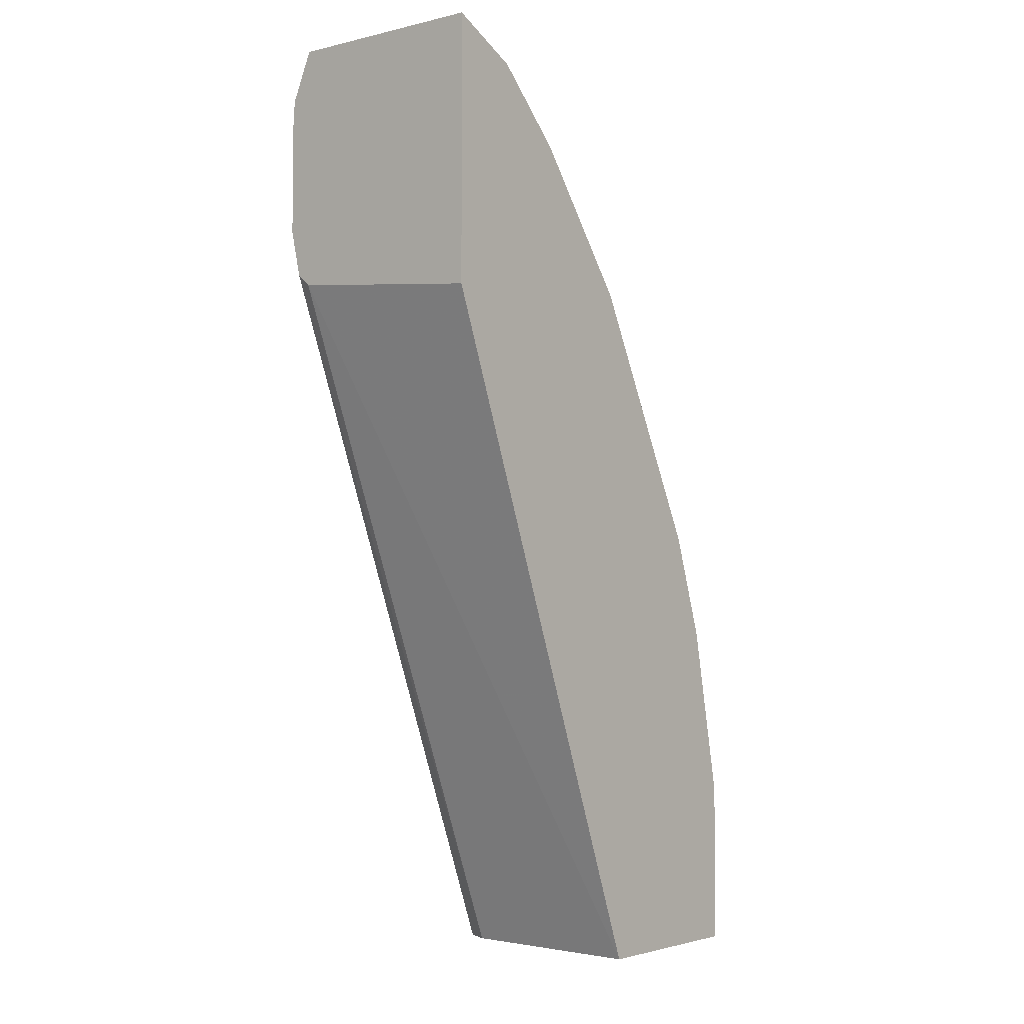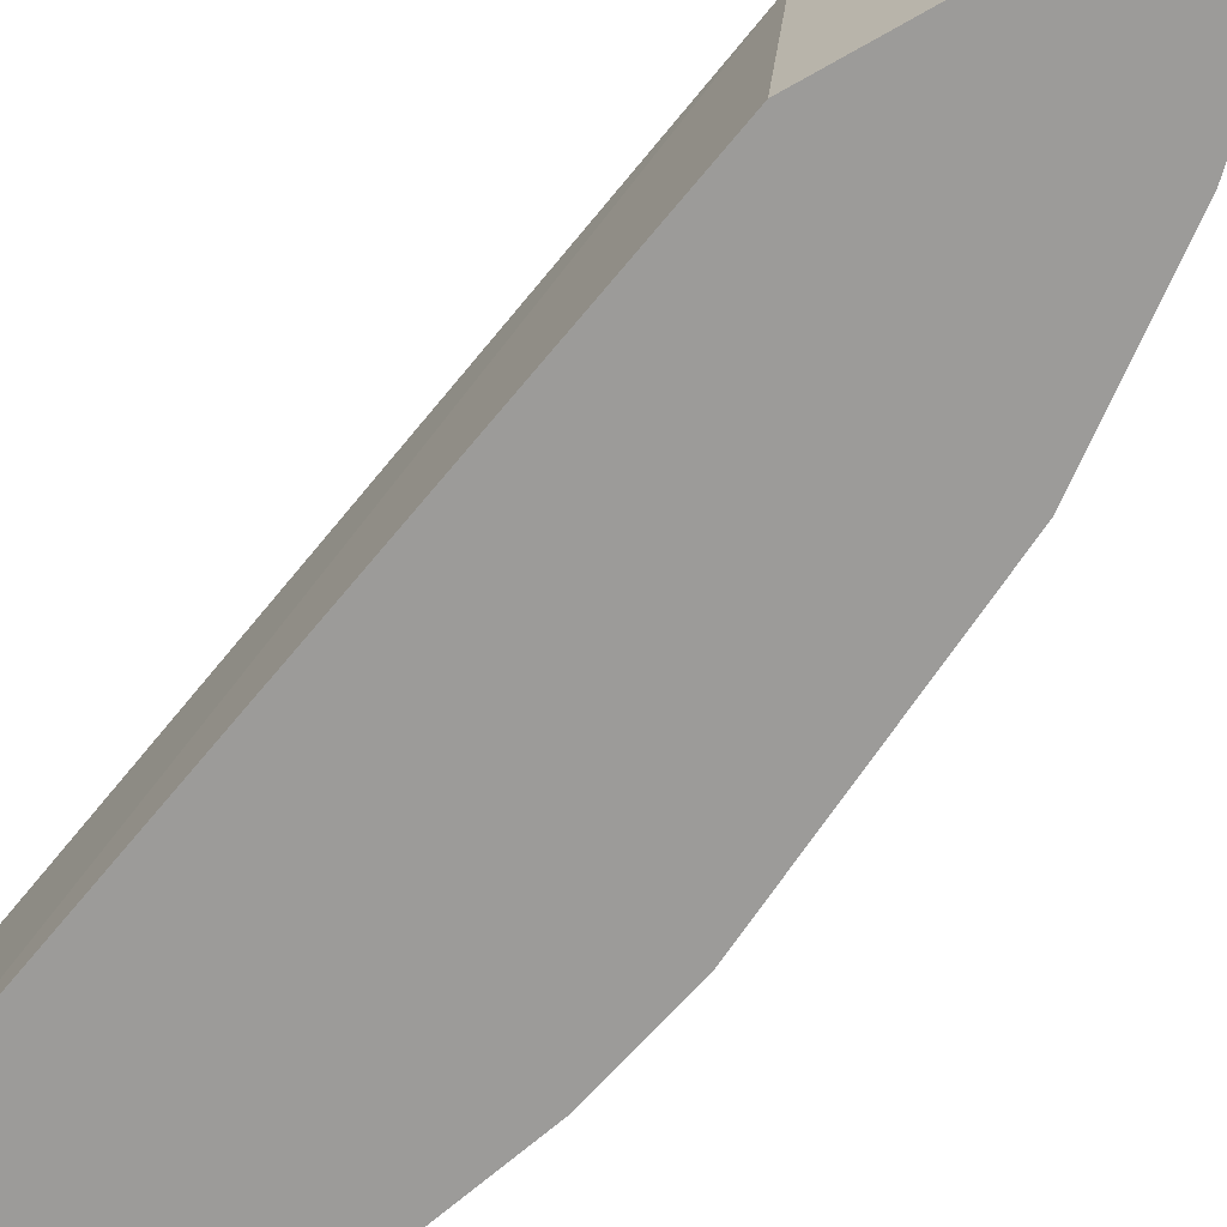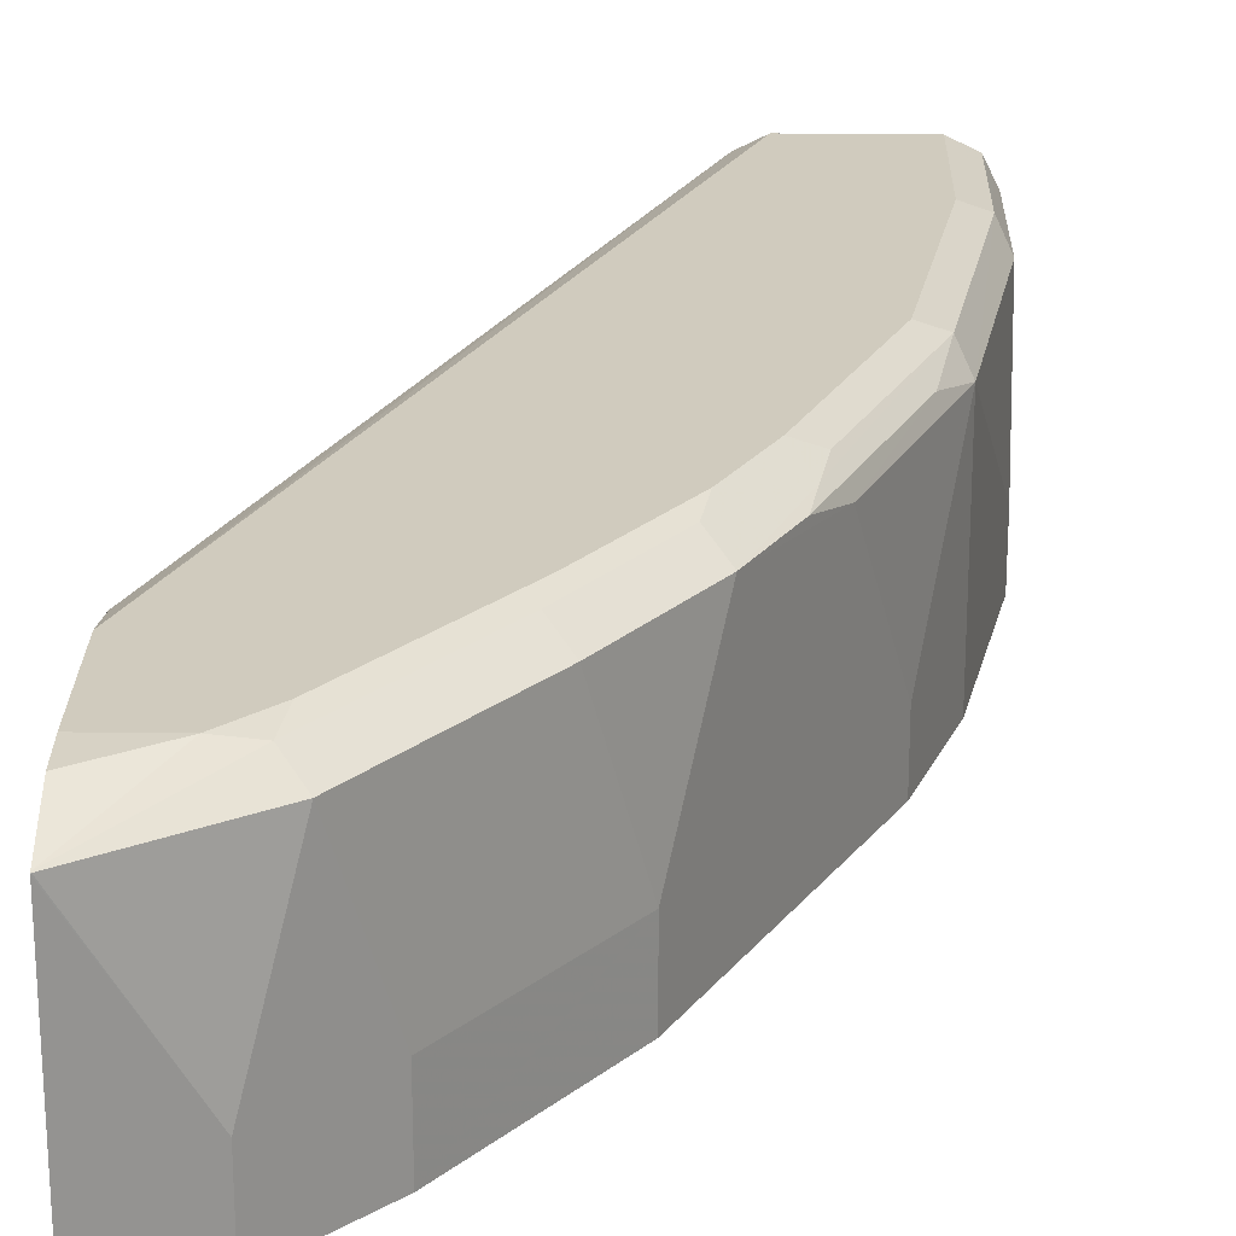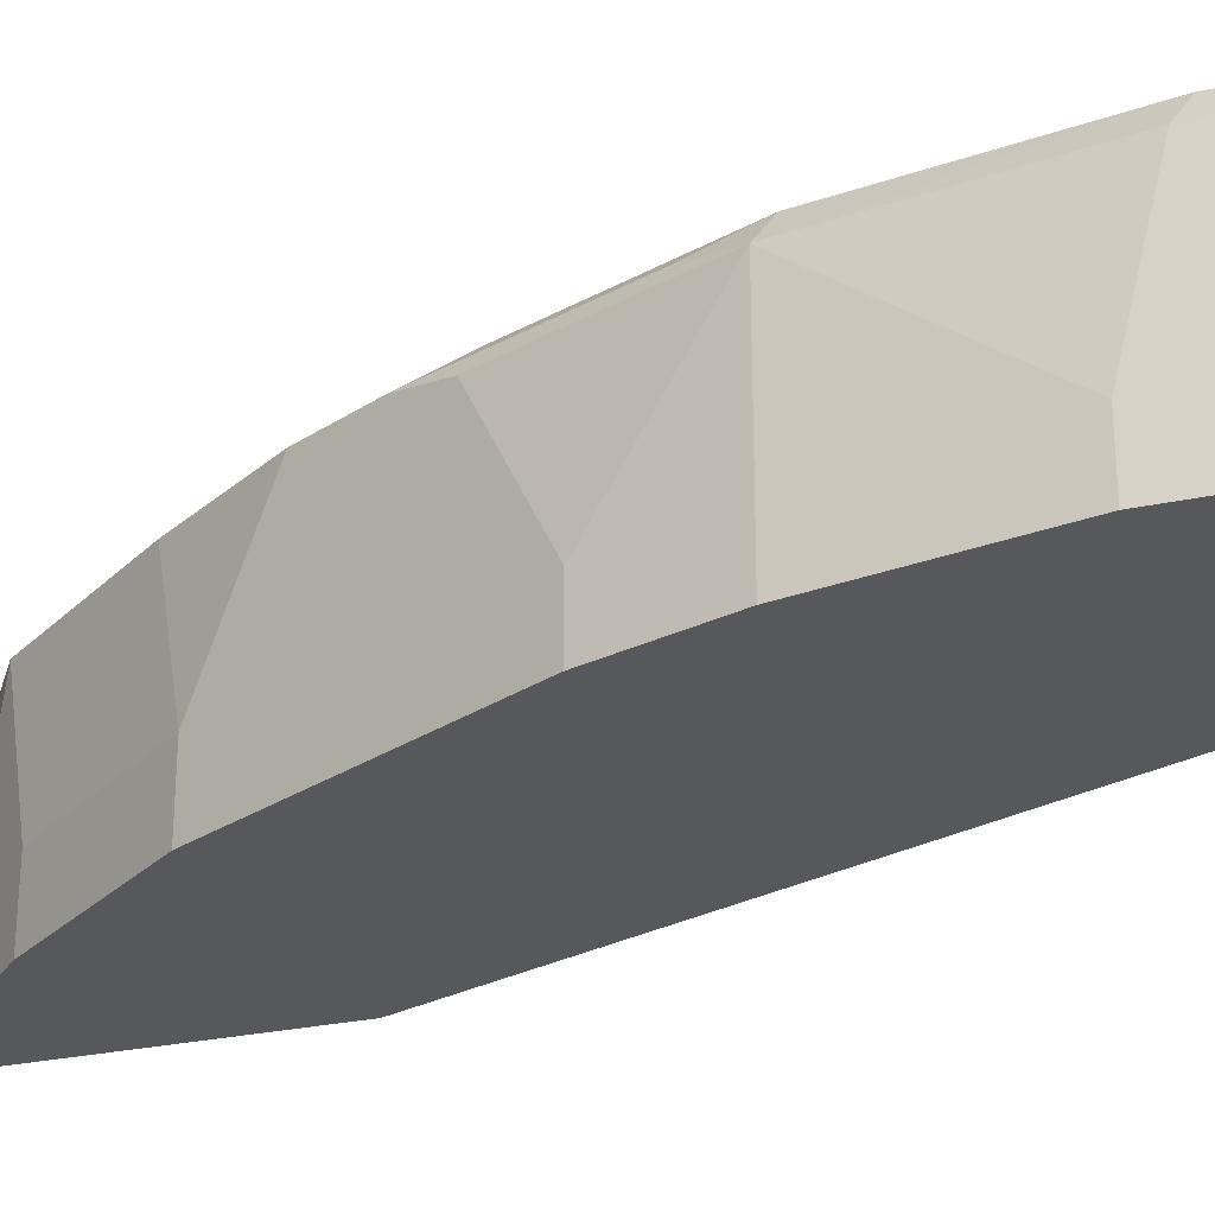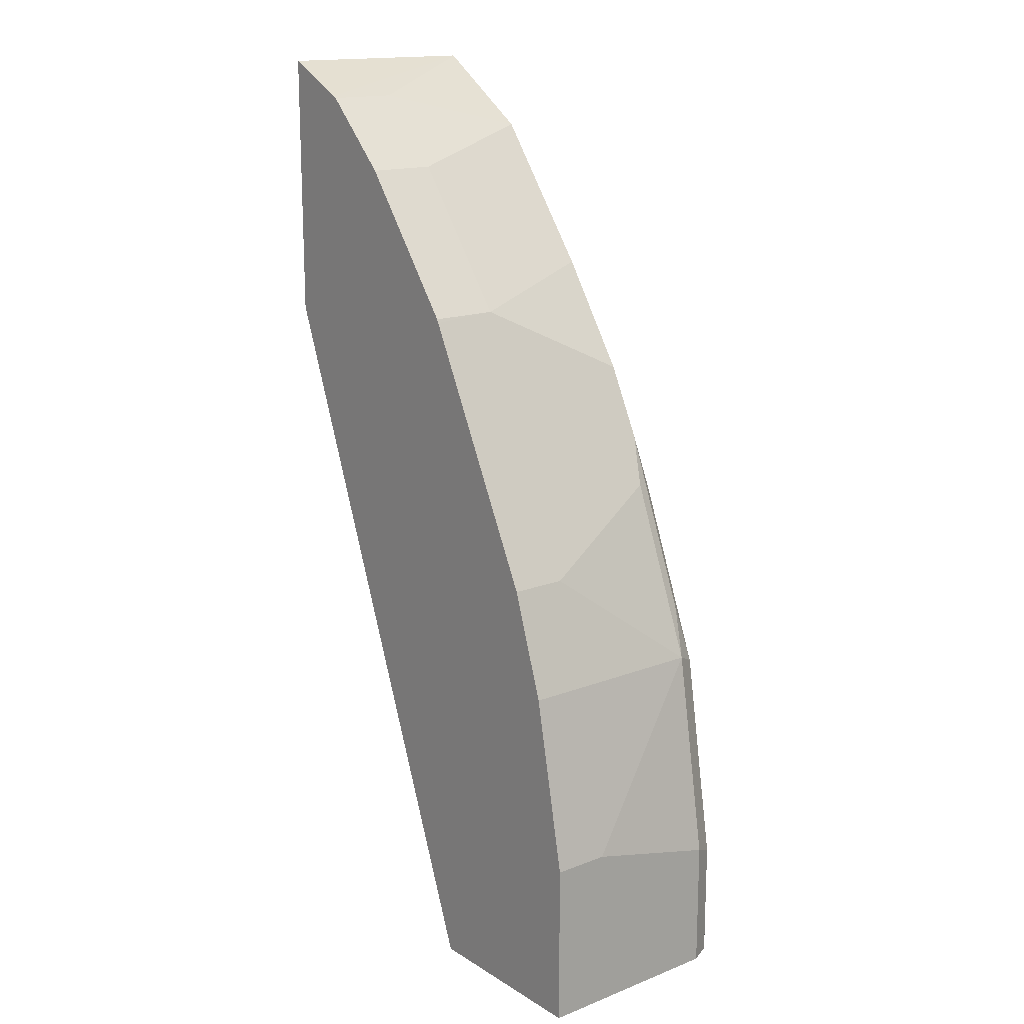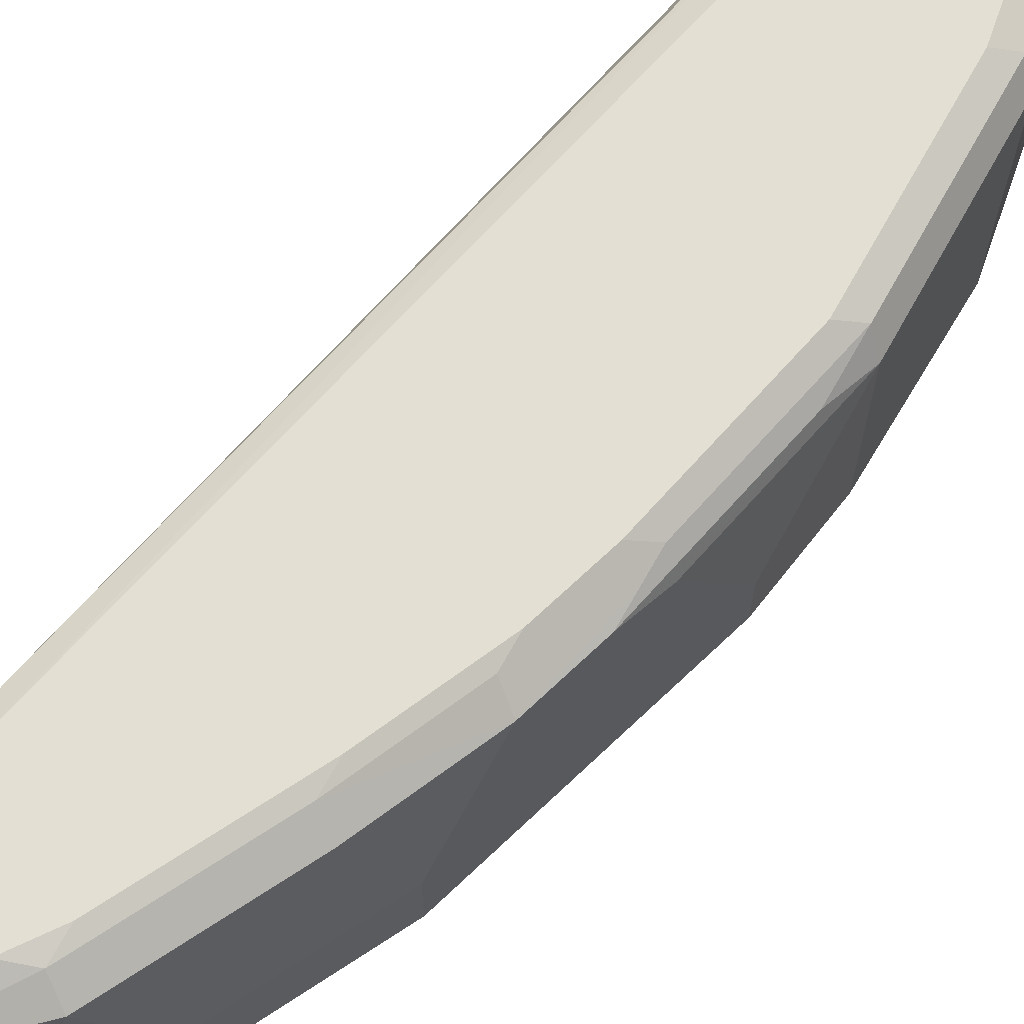
<metadata>
{"format":"obj","ext":"obj","renderer":"f3d","projection":"perspective","resolution":1024,"background":"white","views":[{"elev":-3.1,"azim":-51.2,"up":"+Z"},{"elev":-69.7,"azim":-60.4,"up":"+Y"},{"elev":23.3,"azim":1.2,"up":"+Y"},{"elev":-28.1,"azim":108.2,"up":"+Y"},{"elev":16.0,"azim":51.3,"up":"+Z"},{"elev":66.9,"azim":19.6,"up":"+Y"}]}
</metadata>
<code>
v 0.589 0.485 0.2772
v 0.589 0.4571 0.2772
v 0.589 0.5543 0.2599
v 0.5717 0.5543 0.3638
v 0.589 0.4571 0.1953
v 0.5717 0.4571 0.3638
v 0.589 0.5543 0.1953
v 0.5866 0.5591 0.1953
v 0.5832 0.5659 0.2541
v 0.5659 0.5659 0.358
v 0.5601 0.5601 0.3869
v 0.537 0.5543 0.4504
v 0.5543 0.485 0.4158
v 0.497 0.4571 0.1953
v 0.5543 0.4571 0.4158
v 0.5832 0.5659 0.1953
v 0.5764 0.5693 0.1953
v 0.5717 0.5716 0.2599
v 0.5543 0.5716 0.3638
v 0.5312 0.5659 0.4446
v 0.5283 0.563 0.4591
v 0.5254 0.5601 0.4735
v 0.5081 0.5601 0.5081
v 0.5486 0.4793 0.4273
v 0.551 0.4571 0.4225
v 0.3693 0.4571 0.5326
v 0.3693 0.5599 0.5429
v 0.5023 0.5543 0.1953
v 0.5717 0.5716 0.1953
v 0.5197 0.5716 0.4504
v 0.5023 0.5716 0.485
v 0.4995 0.5688 0.4994
v 0.4648 0.5688 0.5514
v 0.4735 0.5601 0.5601
v 0.4908 0.4908 0.5428
v 0.4917 0.4571 0.541
v 0.5486 0.4571 0.4273
v 0.3693 0.4571 0.6642
v 0.3693 0.5603 0.5432
v 0.5081 0.5659 0.1953
v 0.3693 0.5665 0.5488
v 0.5197 0.5716 0.1953
v 0.4677 0.5716 0.537
v 0.4158 0.5716 0.6063
v 0.4129 0.5688 0.6207
v 0.4215 0.5601 0.6294
v 0.4389 0.4908 0.6121
v 0.4908 0.4571 0.5428
v 0.4024 0.4571 0.6476
v 0.3693 0.5599 0.6642
v 0.5113 0.5675 0.1953
v 0.3693 0.5716 0.5716
v 0.3984 0.5716 0.6236
v 0.3693 0.5603 0.6638
v 0.3696 0.5601 0.664
v 0.4042 0.4908 0.6467
v 0.4215 0.4571 0.6294
v 0.4389 0.4571 0.6121
v 0.4042 0.4571 0.6467
v 0.3693 0.5602 0.6641
v 0.3693 0.5716 0.6236
v 0.3693 0.5705 0.6398
f 28 41 40
f 26 50 60
f 26 60 54
f 26 54 62
f 26 62 61
f 26 41 39
f 26 52 41
f 26 39 27
f 27 39 28
f 26 38 50
f 28 39 41
f 26 61 52
f 24 36 37
f 21 31 23
f 23 36 24
f 23 35 36
f 23 34 35
f 23 33 34
f 23 32 33
f 23 31 32
f 21 23 22
f 21 30 31
f 20 30 21
f 18 30 19
f 18 31 30
f 31 43 33
f 18 43 31
f 24 37 25
f 31 33 32
f 46 56 59
f 33 45 46
f 18 44 43
f 54 60 55
f 53 62 54
f 53 61 62
f 50 56 55
f 50 55 60
f 49 56 50
f 49 59 56
f 46 58 47
f 46 57 58
f 46 59 57
f 46 55 56
f 45 55 46
f 45 54 55
f 45 53 54
f 44 53 45
f 42 51 52
f 40 52 51
f 40 41 52
f 38 49 50
f 35 48 36
f 35 58 48
f 35 47 58
f 34 47 35
f 34 46 47
f 33 43 44
f 33 46 34
f 33 44 45
f 18 53 44
f 11 21 22
f 18 52 61
f 4 15 6
f 4 13 15
f 4 12 13
f 4 11 12
f 4 10 11
f 3 9 4
f 3 8 9
f 3 7 8
f 2 14 5
f 2 26 14
f 2 38 26
f 2 49 38
f 2 59 49
f 2 57 59
f 2 58 57
f 2 48 58
f 2 36 48
f 2 37 36
f 2 25 37
f 2 15 25
f 2 6 15
f 1 6 2
f 1 4 6
f 1 3 4
f 18 61 53
f 1 5 7
f 1 2 5
f 4 9 10
f 5 14 28
f 1 7 3
f 5 40 51
f 5 28 40
f 18 42 52
f 17 29 18
f 14 27 28
f 14 26 27
f 13 25 15
f 13 24 25
f 12 24 13
f 12 23 24
f 12 22 23
f 11 22 12
f 10 21 11
f 10 20 21
f 18 29 42
f 10 19 30
f 10 30 20
f 5 42 29
f 5 29 17
f 5 17 16
f 5 16 8
f 5 8 7
f 5 51 42
f 9 16 17
f 9 17 18
f 9 18 19
f 9 19 10
f 8 16 9

</code>
